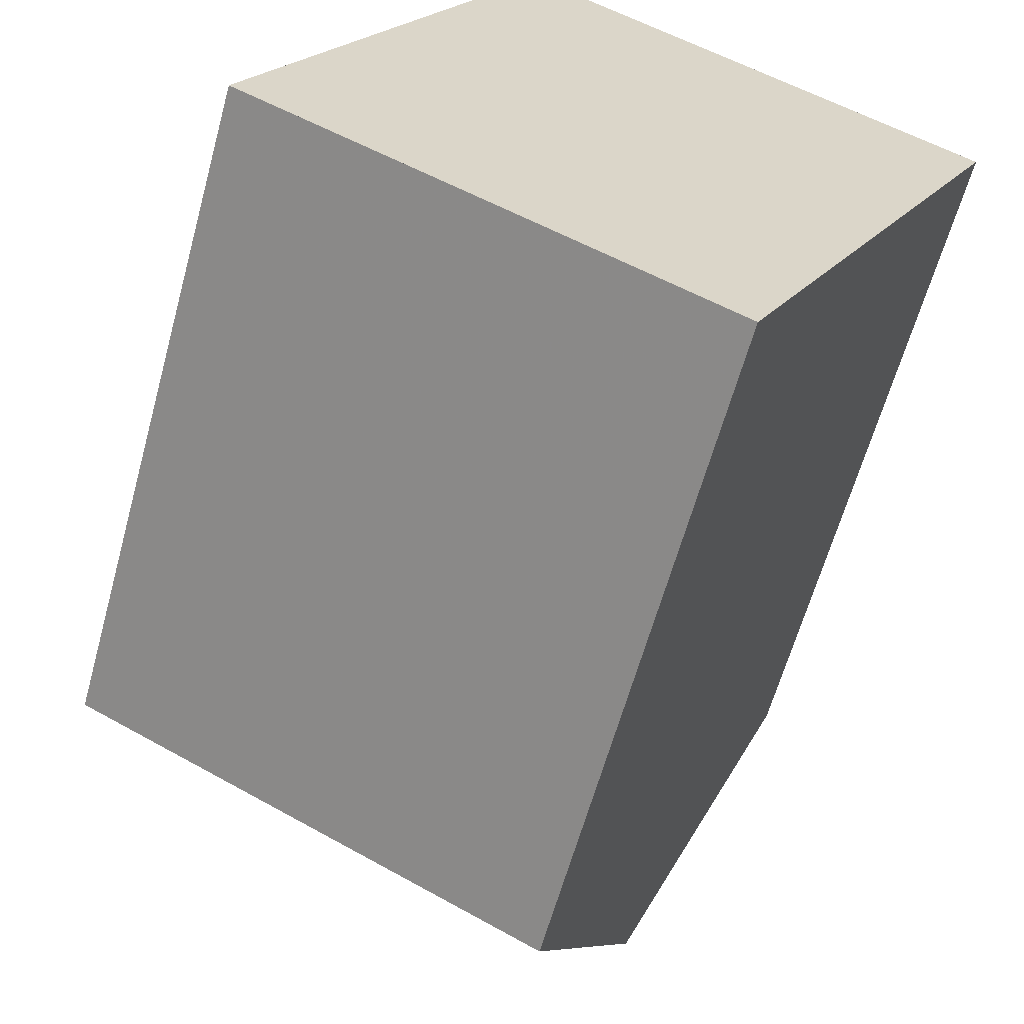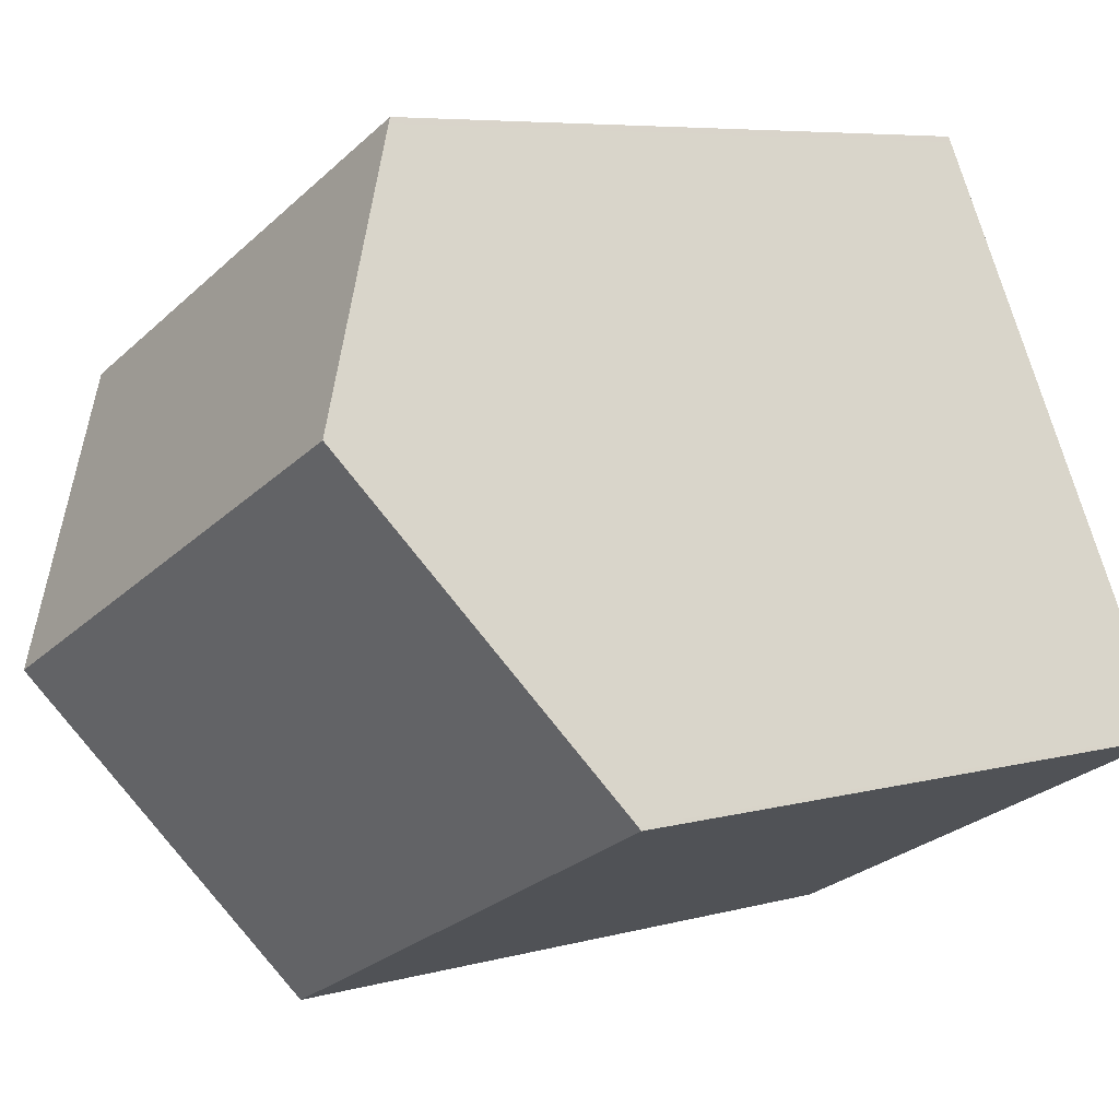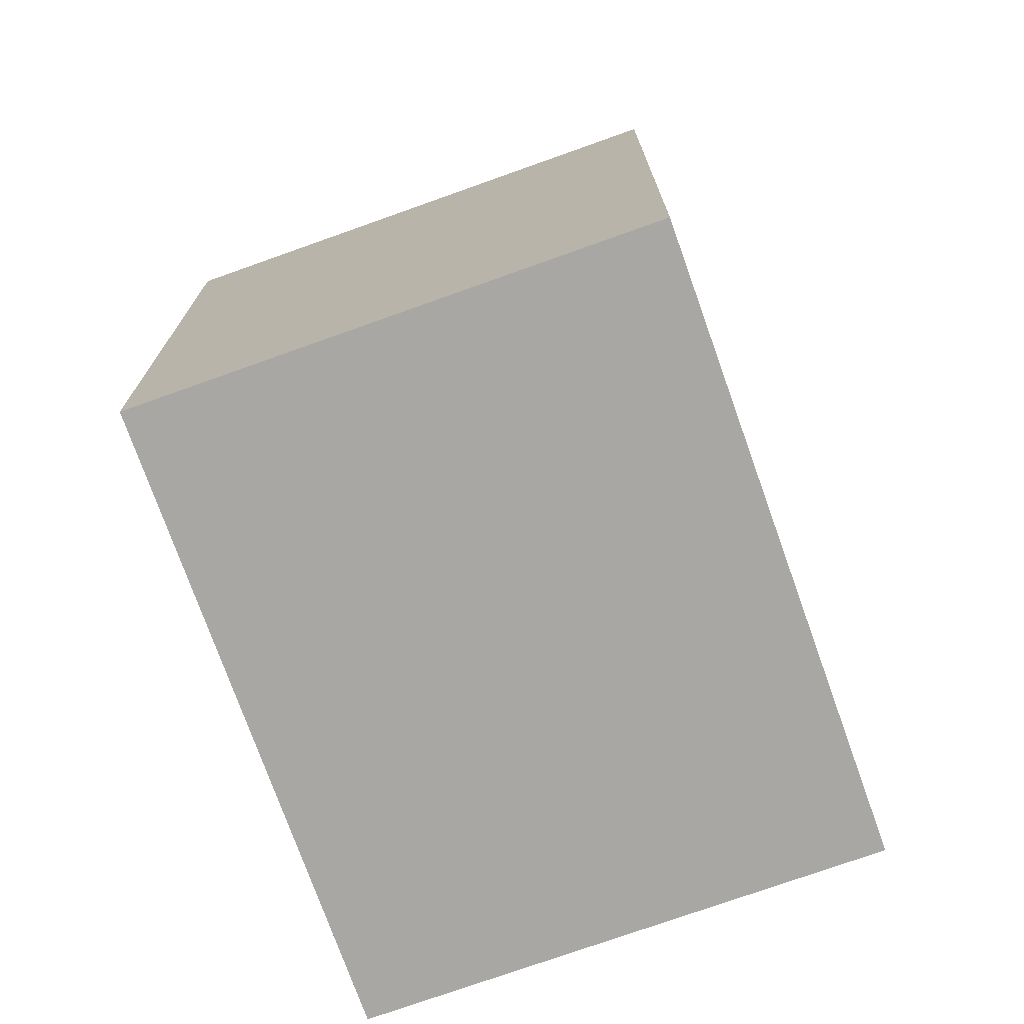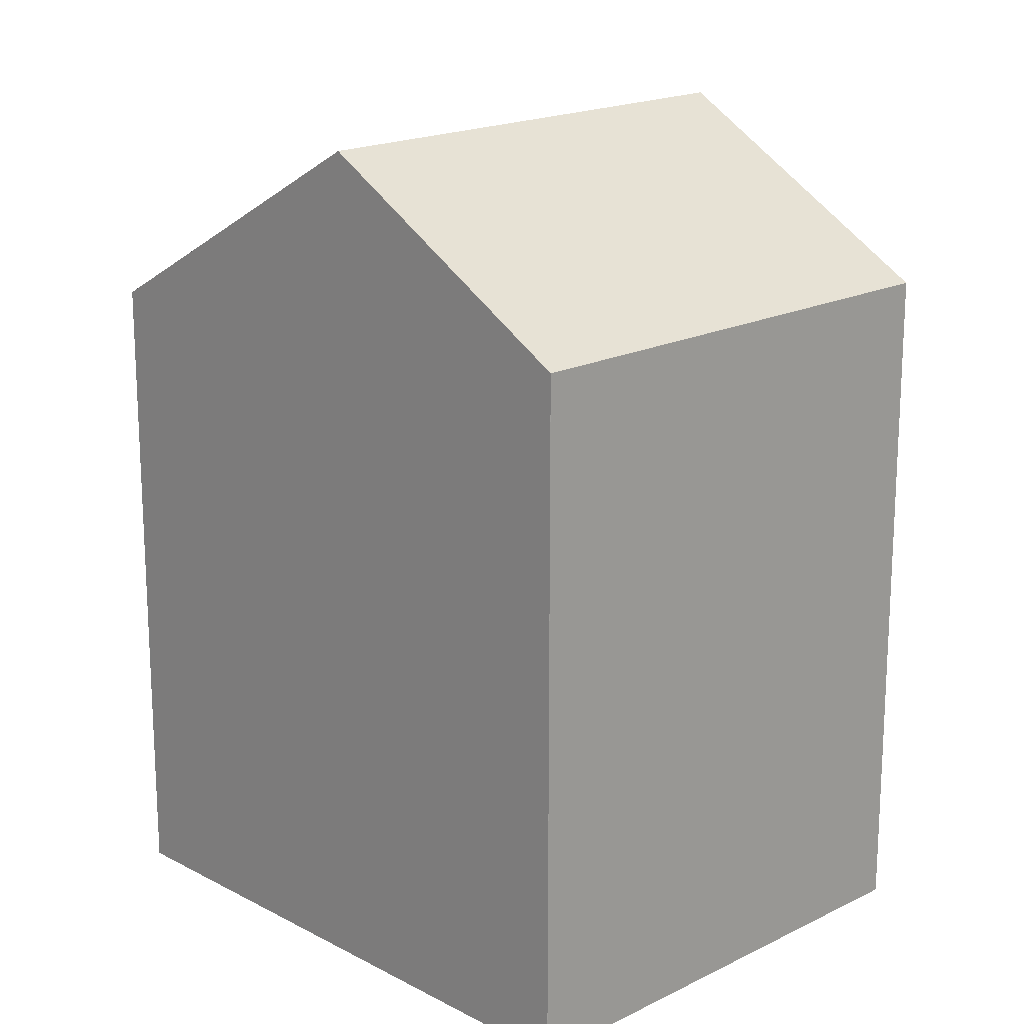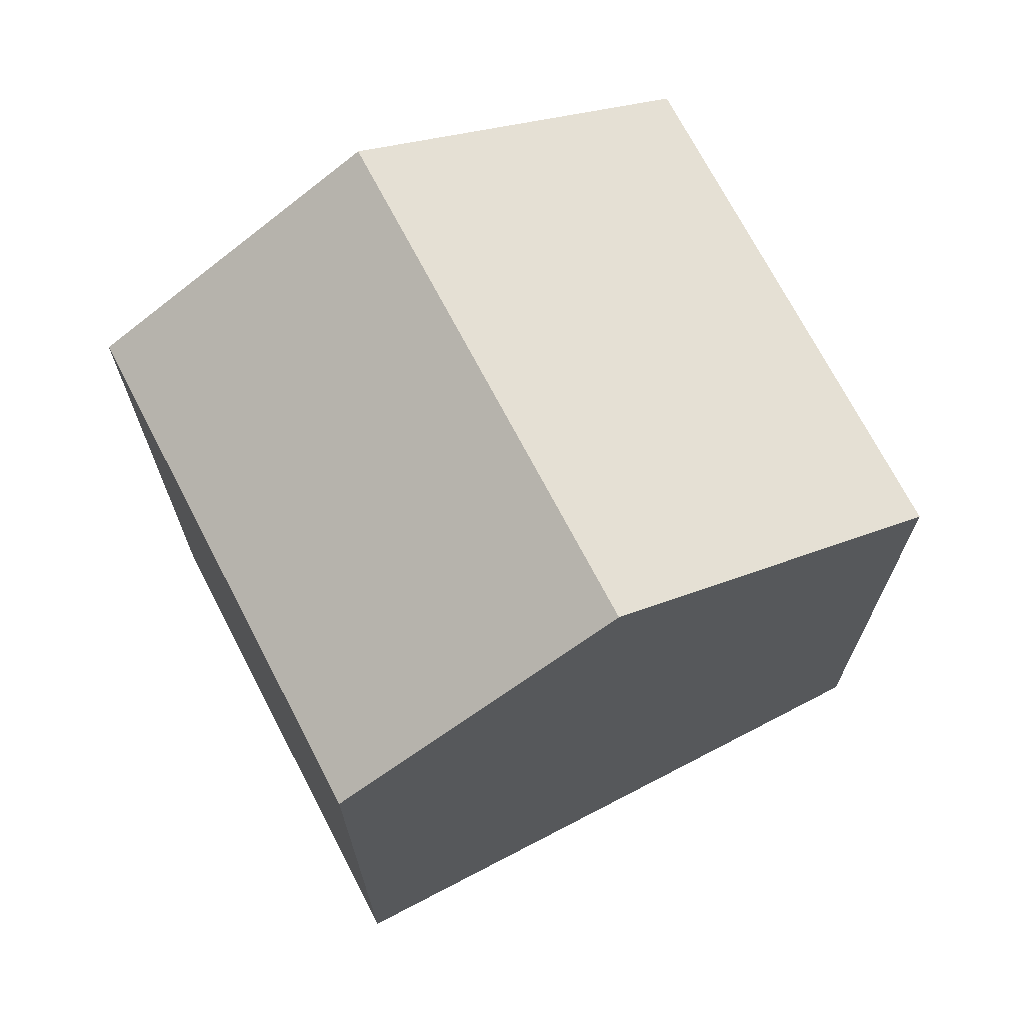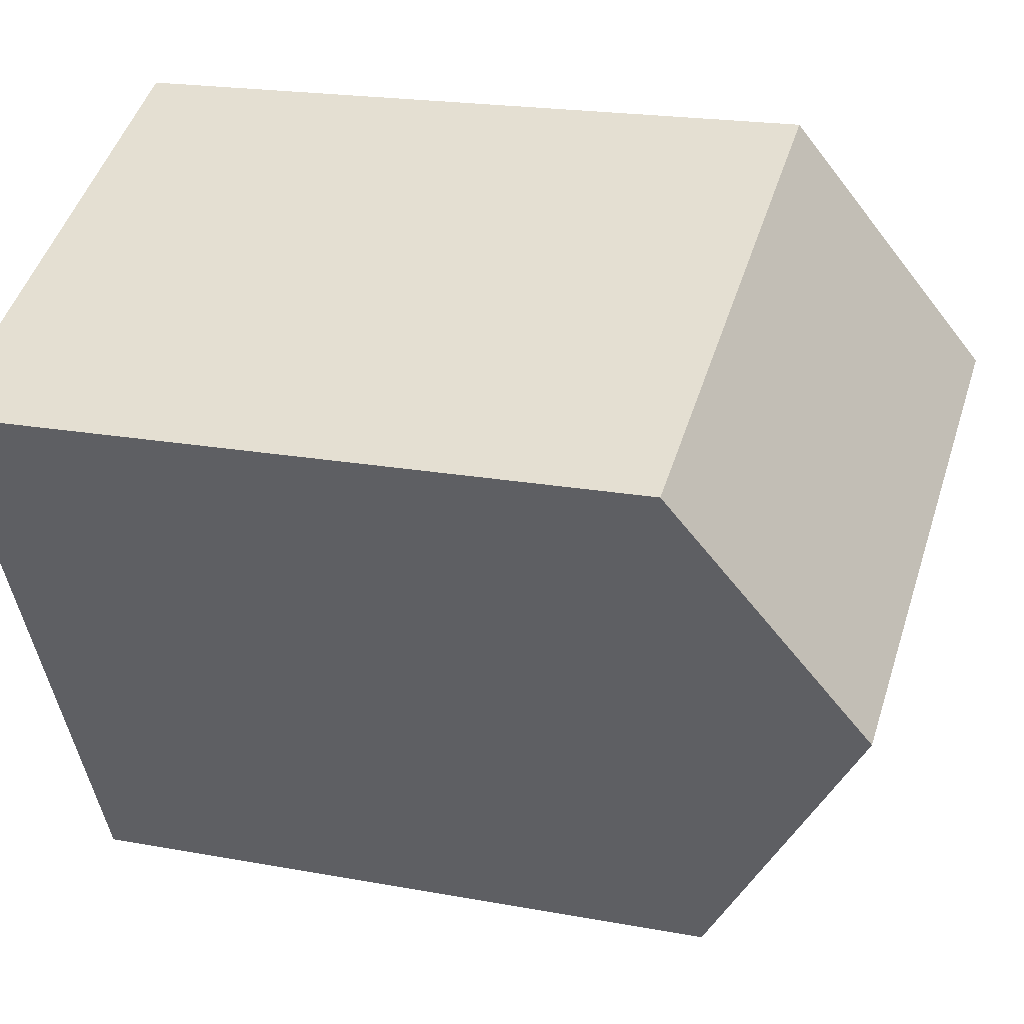
<metadata>
{"format":"obj","ext":"obj","renderer":"f3d","projection":"perspective","resolution":1024,"background":"white","views":[{"elev":-61.8,"azim":164.7,"up":"+Y"},{"elev":6.3,"azim":49.6,"up":"+Y"},{"elev":-74.6,"azim":46.1,"up":"+Z"},{"elev":18.1,"azim":162.3,"up":"+Z"},{"elev":71.4,"azim":-91.0,"up":"+Z"},{"elev":19.4,"azim":-70.6,"up":"+Y"}]}
</metadata>
<code>
v -1903 -2262 7.702
v -1908 -2264 7.733
v -1906 -2255 8.059
v -1911 -2258 8.065
v -1904 -2258 9.968
v -1910 -2261 9.987
v -1910 -2261 9.986
v -1904 -2258 9.968
v -1910 -2261 9.987
v -1904 -2258 9.968
v -1910 -2261 9.986
v -1904 -2258 9.968
v -1906 -2255 8.102
v -1911 -2258 8.107
v -1908 -2264 7.733
v -1911 -2258 8.065
v -1911 -2258 8.107
v -1903 -2262 7.702
v -1906 -2255 8.059
v -1906 -2255 8.102
v -1908 -2264 7.758
v -1908 -2264 7.758
v -1903 -2261 7.726
v -1903 -2261 7.726
v -1903 -2262 7.702
v -1903 -2262 7.702
v -1903 -2262 0
v -1903 -2262 -8.882e-16
v -1908 -2264 7.758
v -1908 -2264 7.733
v -1908 -2264 0
v -1908 -2264 8.882e-16
v -1906 -2255 8.102
v -1906 -2255 8.059
v -1906 -2255 0
v -1906 -2255 0
v -1911 -2258 8.065
v -1911 -2258 8.065
v -1911 -2258 -1.776e-15
v -1911 -2258 0
v -1903 -2261 7.726
v -1904 -2258 9.968
v -1904 -2258 0
v -1903 -2261 0
v -1911 -2258 8.107
v -1910 -2261 9.987
v -1910 -2261 0
v -1911 -2258 0
v -1904 -2258 9.968
v -1906 -2255 8.102
v -1906 -2255 0
v -1904 -2258 0
v -1911 -2258 8.065
v -1911 -2258 8.107
v -1911 -2258 0
v -1911 -2258 -1.776e-15
v -1908 -2264 7.733
v -1908 -2264 7.733
v -1908 -2264 0
v -1908 -2264 0
v -1906 -2255 8.059
v -1911 -2258 8.065
v -1911 -2258 0
v -1906 -2255 0
v -1908 -2264 7.733
v -1903 -2262 7.702
v -1903 -2262 -8.882e-16
v -1908 -2264 0
v -1906 -2255 8.059
v -1906 -2255 8.059
v -1906 -2255 0
v -1906 -2255 0
v -1910 -2261 9.987
v -1908 -2264 7.758
v -1908 -2264 8.882e-16
v -1910 -2261 0
v -1903 -2262 7.702
v -1903 -2261 7.726
v -1903 -2261 0
v -1903 -2262 0
v -1906 -2255 0
v -1903 -2262 0
v -1908 -2264 0
v -1911 -2258 0
f 22 6 7 21
f 17 14 4 16
f 11 9 14 17
f 21 7 8 23
f 20 17 16 19
f 12 11 17 20
f 23 8 5 24
f 19 3 13 20
f 20 13 10 12
f 21 15 2 22
f 23 18 15 21
f 24 1 18 23
f 26 27 28 25
f 30 31 32 29
f 34 35 36 33
f 38 39 40 37
f 42 43 44 41
f 46 47 48 45
f 50 51 52 49
f 54 55 56 53
f 58 59 60 57
f 62 63 64 61
f 66 67 68 65
f 70 71 72 69
f 74 75 76 73
f 78 79 80 77
f 82 83 84 81

</code>
